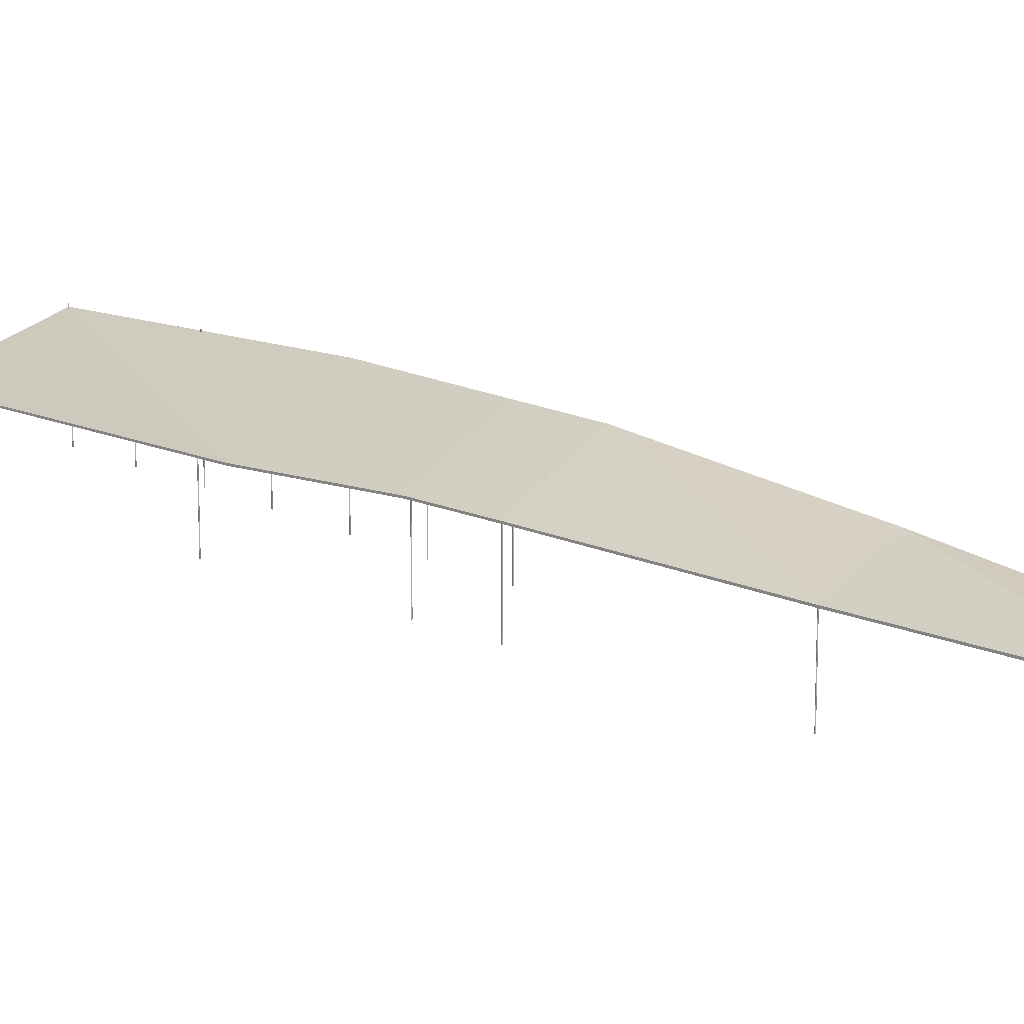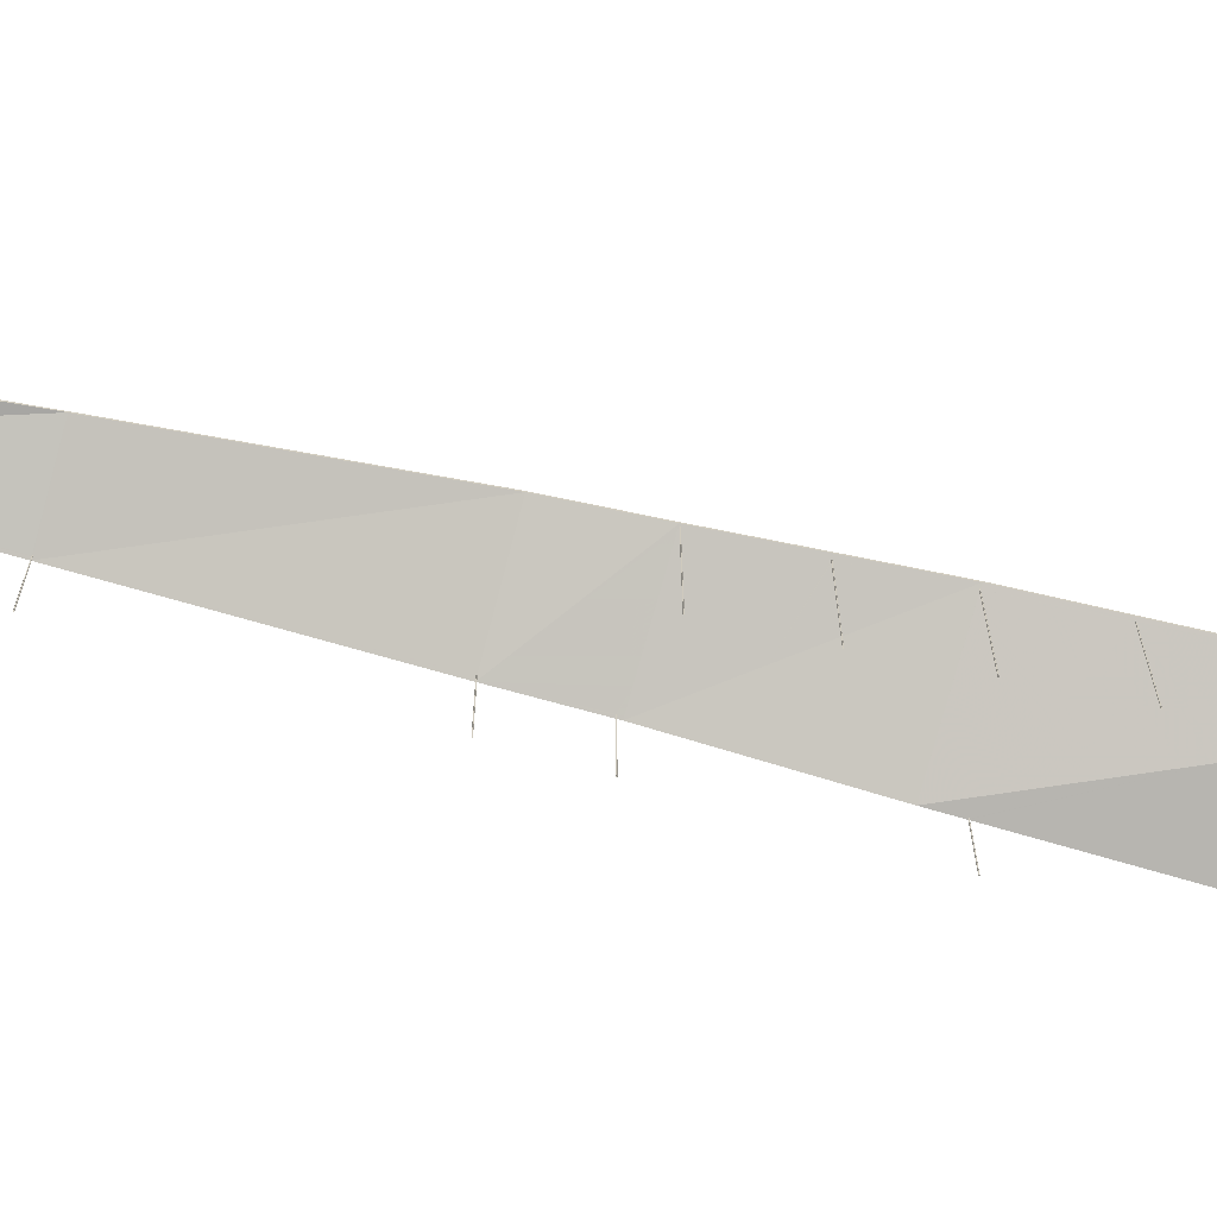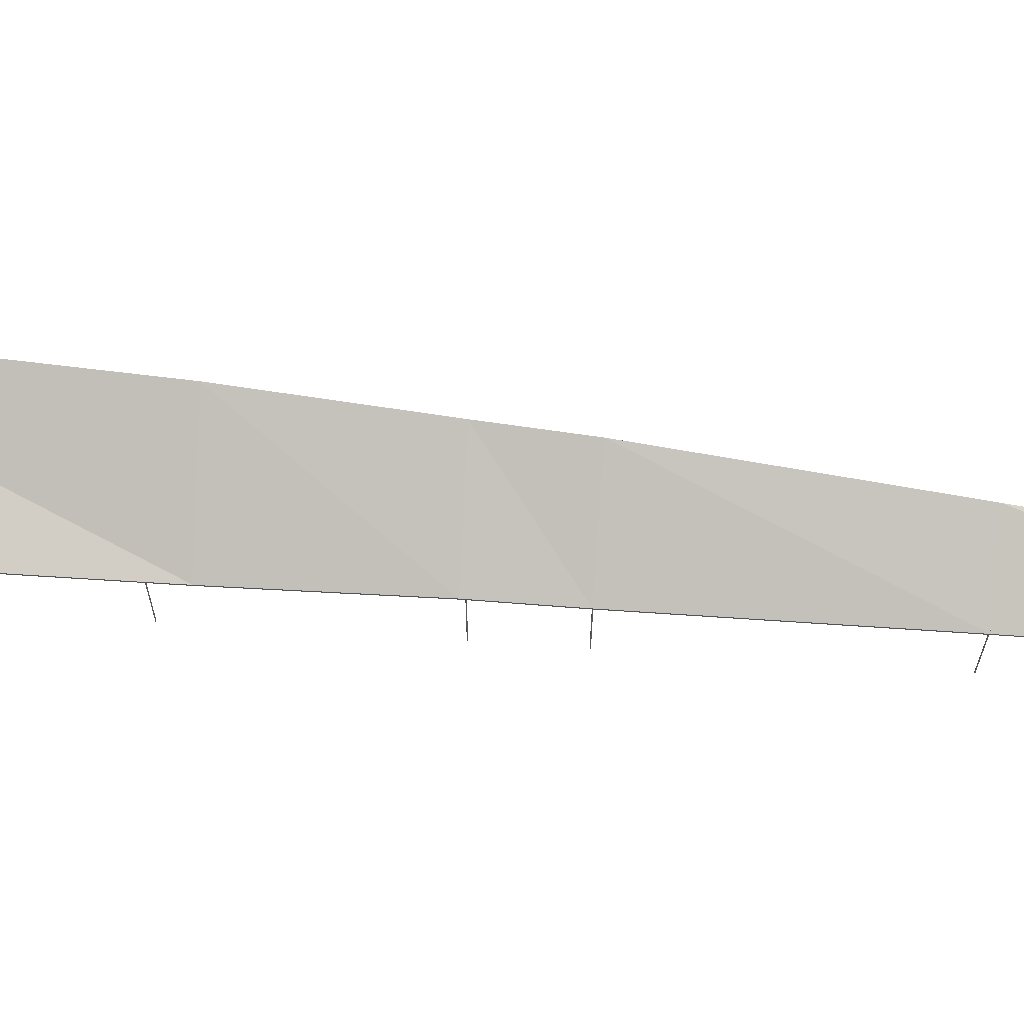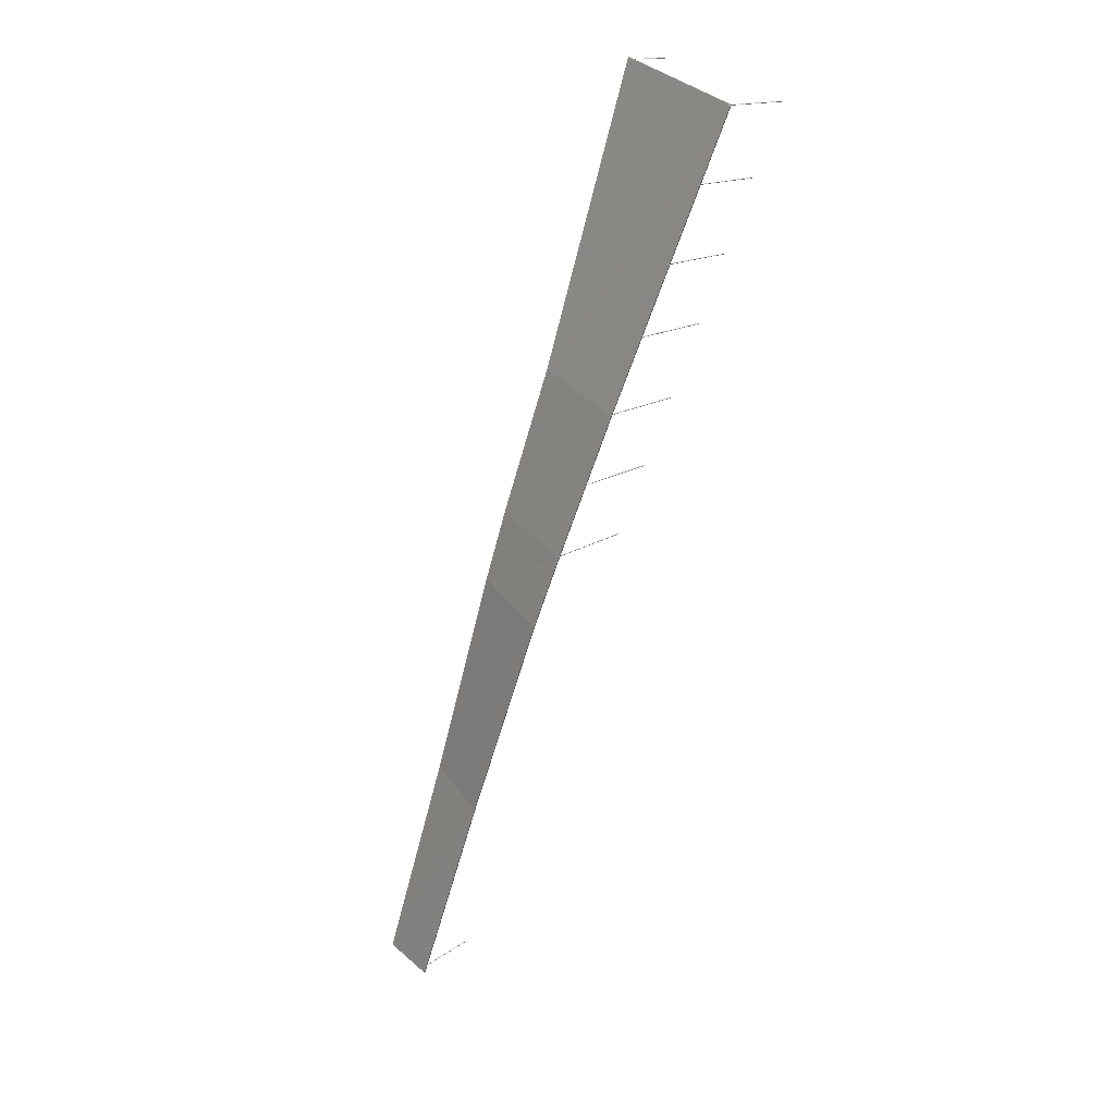
<metadata>
{"format":"obj","ext":"obj","renderer":"f3d","projection":"perspective","resolution":1024,"background":"white","views":[{"elev":15.0,"azim":-63.1,"up":"+Z"},{"elev":-67.2,"azim":56.3,"up":"+Z"},{"elev":67.8,"azim":-103.1,"up":"+Z"},{"elev":14.7,"azim":33.6,"up":"+Y"}]}
</metadata>
<code>
v -5930 -3.555e+04 3.311
v -5930 -3.555e+04 3.311
v -5930 -3.555e+04 3.311
v -5930 -3.555e+04 3.311
v -5930 -3.555e+04 3.311
v -5930 -3.555e+04 3.311
v -5876 -3.546e+04 3.312
v -5876 -3.546e+04 3.312
v -5876 -3.546e+04 3.312
v -5876 -3.546e+04 3.312
v -5876 -3.546e+04 3.312
v -5876 -3.546e+04 3.312
v -5862 -3.542e+04 3.313
v -5862 -3.542e+04 3.313
v -5862 -3.542e+04 3.312
v -5862 -3.542e+04 3.312
v -5862 -3.542e+04 3.312
v -5862 -3.542e+04 3.313
v -5849 -3.539e+04 3.313
v -5849 -3.539e+04 3.313
v -5849 -3.539e+04 3.313
v -5849 -3.539e+04 3.313
v -5849 -3.539e+04 3.313
v -5849 -3.539e+04 3.313
v -5935 -3.561e+04 3.314
v -5935 -3.561e+04 3.314
v -5935 -3.561e+04 3.314
v -5936 -3.561e+04 3.314
v -5935 -3.561e+04 3.314
v -5935 -3.561e+04 3.314
v -5882 -3.547e+04 3.312
v -5883 -3.547e+04 3.312
v -5882 -3.547e+04 3.312
v -5882 -3.547e+04 3.312
v -5882 -3.547e+04 3.312
v -5882 -3.547e+04 3.312
v -5889 -3.549e+04 3.312
v -5889 -3.549e+04 3.312
v -5889 -3.549e+04 3.312
v -5889 -3.549e+04 3.312
v -5889 -3.549e+04 3.312
v -5889 -3.549e+04 3.312
v -5869 -3.544e+04 3.312
v -5869 -3.544e+04 3.312
v -5869 -3.544e+04 3.312
v -5869 -3.544e+04 3.312
v -5869 -3.544e+04 3.312
v -5869 -3.544e+04 3.312
v -5856 -3.541e+04 3.313
v -5856 -3.541e+04 3.313
v -5856 -3.541e+04 3.313
v -5855 -3.541e+04 3.313
v -5856 -3.541e+04 3.313
v -5856 -3.541e+04 3.313
v -5946 -3.561e+04 3.313
v -5946 -3.561e+04 3.313
v -5946 -3.561e+04 3.313
v -5946 -3.561e+04 3.313
v -5946 -3.561e+04 3.313
v -5946 -3.561e+04 3.313
v -5915 -3.55e+04 3.31
v -5915 -3.55e+04 3.31
v -5915 -3.55e+04 3.31
v -5915 -3.55e+04 3.31
v -5915 -3.55e+04 3.31
v -5915 -3.55e+04 3.31
v -5910 -3.549e+04 3.31
v -5910 -3.549e+04 3.31
v -5910 -3.549e+04 3.31
v -5910 -3.549e+04 3.31
v -5910 -3.549e+04 3.31
v -5910 -3.549e+04 3.31
v -5897 -3.545e+04 3.31
v -5897 -3.545e+04 3.31
v -5897 -3.545e+04 3.31
v -5897 -3.545e+04 3.31
v -5897 -3.544e+04 3.31
v -5897 -3.544e+04 3.31
v -5878 -3.538e+04 3.31
v -5878 -3.538e+04 3.31
v -5878 -3.538e+04 3.31
v -5878 -3.538e+04 3.31
v -5878 -3.538e+04 3.31
v -5878 -3.538e+04 3.31
v -5862 -3.542e+04 27.77
v -5862 -3.542e+04 27.66
v -5862 -3.542e+04 27.66
v -5862 -3.542e+04 27.62
v -5877 -3.542e+04 21.8
v -5862 -3.542e+04 27.58
v -5869 -3.544e+04 28.35
v -5869 -3.544e+04 28.3
v -5894 -3.545e+04 19.14
v -5868 -3.544e+04 28.6
v -5875 -3.546e+04 29.51
v -5869 -3.544e+04 28.38
v -5876 -3.546e+04 29.16
v -5899 -3.545e+04 18.36
v -5876 -3.546e+04 29.16
v -5876 -3.546e+04 29.16
v -5869 -3.544e+04 28.38
v -5869 -3.544e+04 28.34
v -5869 -3.544e+04 28.31
v -5863 -3.541e+04 23.94
v -5856 -3.541e+04 26.69
v -5856 -3.541e+04 26.73
v -5862 -3.542e+04 27.58
v -5856 -3.541e+04 26.77
v -5855 -3.541e+04 26.78
v -5855 -3.541e+04 26.9
v -5862 -3.542e+04 27.62
v -5849 -3.539e+04 26.04
v -5849 -3.539e+04 26.02
v -5849 -3.539e+04 25.99
v -5849 -3.539e+04 25.97
v -5897 -3.545e+04 18.36
v -5878 -3.538e+04 18.36
v -5897 -3.544e+04 18.38
v -5897 -3.545e+04 18.42
v -5897 -3.544e+04 18.4
v -5878 -3.538e+04 18.36
v -5878 -3.538e+04 18.42
v -5878 -3.538e+04 18.4
v -5849 -3.539e+04 25.95
v -5897 -3.545e+04 18.37
v -5878 -3.538e+04 18.41
v -5878 -3.538e+04 18.39
v -5849 -3.539e+04 25.99
v -5878 -3.538e+04 18.44
v -5878 -3.538e+04 18.44
v -5849 -3.539e+04 25.95
v -5849 -3.539e+04 25.96
v -5897 -3.545e+04 18.39
v -5897 -3.545e+04 18.42
v -5856 -3.541e+04 26.7
v -5856 -3.541e+04 26.74
v -5876 -3.546e+04 29.16
v -5876 -3.546e+04 29.13
v -5910 -3.549e+04 20.18
v -5896 -3.547e+04 23.94
v -5876 -3.546e+04 29.12
v -5889 -3.549e+04 29.37
v -5889 -3.549e+04 29.22
v -5889 -3.549e+04 29.33
v -5882 -3.547e+04 29.54
v -5888 -3.549e+04 29.57
v -5882 -3.547e+04 29.23
v -5889 -3.549e+04 29.41
v -5889 -3.549e+04 29.41
v -5906 -3.549e+04 21.82
v -5882 -3.547e+04 29.2
v -5889 -3.549e+04 29.34
v -5889 -3.549e+04 29.38
v -5882 -3.547e+04 29.21
v -5882 -3.547e+04 29.17
v -5882 -3.547e+04 29.24
v -5883 -3.547e+04 29.16
v -5889 -3.549e+04 29.57
v -5915 -3.55e+04 20.18
v -5910 -3.549e+04 20.18
v -5910 -3.549e+04 20.34
v -5910 -3.549e+04 20.38
v -5915 -3.55e+04 20.47
v -5895 -3.551e+04 29.57
v -5915 -3.55e+04 20.5
v -5915 -3.55e+04 20.43
v -5915 -3.55e+04 20.42
v -5910 -3.549e+04 20.39
v -5910 -3.549e+04 20.32
v -5910 -3.549e+04 20.31
v -5910 -3.549e+04 20.36
v -5931 -3.555e+04 19.56
v -5915 -3.55e+04 20.49
v -5915 -3.55e+04 20.5
v -5915 -3.55e+04 20.45
v -5915 -3.55e+04 20.42
v -5930 -3.555e+04 19.73
v -5930 -3.555e+04 19.72
v -5930 -3.555e+04 19.73
v -5930 -3.555e+04 19.79
v -5915 -3.556e+04 26.09
v -5930 -3.555e+04 19.78
v -5930 -3.555e+04 19.77
v -5930 -3.555e+04 19.8
v -5947 -3.561e+04 19.56
v -5930 -3.555e+04 19.75
v -5934 -3.561e+04 21.65
v -5946 -3.561e+04 19.69
v -5946 -3.561e+04 19.71
v -5946 -3.561e+04 19.68
v -5946 -3.561e+04 19.58
v -5946 -3.561e+04 19.67
v -5946 -3.561e+04 19.68
v -5946 -3.561e+04 19.7
v -5939 -3.561e+04 20.71
v -5936 -3.561e+04 21.24
v -5935 -3.561e+04 21.25
v -5935 -3.561e+04 21.27
v -5935 -3.561e+04 21.39
v -5935 -3.561e+04 21.26
v -5935 -3.561e+04 21.27
v -5935 -3.561e+04 21.25
v -5935 -3.561e+04 21.26
v -5876 -3.546e+04 29.16
v -5876 -3.546e+04 29.16
v -5876 -3.546e+04 29.16
v -5876 -3.546e+04 29.16
v -5877 -3.542e+04 22.2
v -5862 -3.542e+04 27.98
v -5849 -3.539e+04 26.42
v -5862 -3.542e+04 28.17
v -5849 -3.539e+04 26.44
v -5862 -3.542e+04 27.98
v -5862 -3.542e+04 28.02
v -5862 -3.542e+04 28.06
v -5849 -3.539e+04 26.39
v -5849 -3.539e+04 26.37
v -5899 -3.545e+04 18.76
v -5878 -3.538e+04 18.76
v -5849 -3.539e+04 26.35
v -5849 -3.539e+04 26.39
v -5849 -3.539e+04 26.36
v -5849 -3.539e+04 26.35
v -5862 -3.542e+04 28.06
v -5875 -3.546e+04 29.91
v -5862 -3.542e+04 28.02
v -5910 -3.549e+04 20.58
v -5889 -3.549e+04 29.97
v -5915 -3.55e+04 20.58
v -5895 -3.551e+04 29.97
v -5931 -3.555e+04 19.96
v -5930 -3.555e+04 20.18
v -5915 -3.556e+04 26.49
v -5930 -3.555e+04 20.19
v -5930 -3.555e+04 20.13
v -5930 -3.555e+04 20.12
v -5930 -3.555e+04 20.13
v -5930 -3.555e+04 20.17
v -5930 -3.555e+04 20.19
v -5930 -3.555e+04 20.19
v -5947 -3.561e+04 19.96
v -5930 -3.555e+04 20.15
v -5935 -3.561e+04 21.66
v -5862 -3.542e+04 28.56
v -5862 -3.542e+04 28.56
v -5862 -3.542e+04 28.56
v -5862 -3.542e+04 28.56
v -5862 -3.542e+04 28.56
v -5862 -3.542e+04 28.56
v -5849 -3.539e+04 27.06
v -5849 -3.539e+04 27.06
v -5849 -3.539e+04 27.06
v -5849 -3.539e+04 27.06
v -5849 -3.539e+04 27.06
v -5849 -3.539e+04 27.06
v -5930 -3.555e+04 20.19
v -5930 -3.555e+04 20.19
v -5930 -3.555e+04 20.19
v -5930 -3.555e+04 20.19
v -5930 -3.555e+04 20.19
f 1 2 3
f 2 4 5
f 3 2 6
f 2 5 6
f 7 8 9
f 10 7 9
f 8 11 9
f 11 12 9
f 13 14 15
f 15 16 17
f 13 17 18
f 13 15 17
f 19 20 21
f 22 19 21
f 20 23 21
f 22 21 24
f 25 26 27
f 27 28 29
f 25 29 30
f 25 27 29
f 31 32 33
f 34 33 35
f 34 35 36
f 33 32 35
f 37 38 39
f 40 39 41
f 38 42 41
f 39 38 41
f 43 44 45
f 45 44 46
f 46 44 47
f 44 48 47
f 49 50 51
f 51 50 52
f 52 53 54
f 52 50 53
f 55 56 57
f 58 57 59
f 56 60 59
f 57 56 59
f 61 62 63
f 63 64 65
f 61 63 65
f 64 66 65
f 67 68 69
f 70 69 71
f 68 72 71
f 69 68 71
f 73 74 75
f 75 74 76
f 76 74 77
f 74 78 77
f 79 80 81
f 80 82 83
f 81 83 84
f 81 80 83
f 85 86 87
f 88 89 90
f 88 86 91
f 92 93 89
f 94 95 96
f 97 98 93
f 85 91 86
f 95 99 100
f 101 94 96
f 102 100 97
f 96 95 102
f 103 88 91
f 103 92 89
f 102 97 92
f 103 89 88
f 92 97 93
f 95 100 102
f 104 105 106
f 89 104 107
f 108 109 110
f 90 89 107
f 85 108 110
f 85 106 108
f 87 111 85
f 107 104 111
f 111 104 106
f 85 111 106
f 112 113 114
f 115 112 114
f 116 117 118
f 93 119 120
f 121 122 123
f 112 124 121
f 125 116 118
f 89 93 120
f 126 117 127
f 89 117 104
f 89 120 118
f 104 128 113
f 113 128 114
f 104 126 129
f 115 124 112
f 130 131 129
f 121 130 122
f 104 132 128
f 124 131 130
f 132 104 131
f 89 118 117
f 124 130 121
f 104 117 126
f 131 104 129
f 117 121 123
f 127 117 123
f 116 125 133
f 116 133 98
f 98 134 93
f 134 119 93
f 133 134 98
f 112 110 113
f 135 104 113
f 135 105 104
f 110 109 136
f 136 135 113
f 110 136 113
f 91 94 101
f 91 85 94
f 95 137 99
f 138 98 97
f 139 98 140
f 137 95 140
f 141 137 140
f 141 98 138
f 98 141 140
f 142 143 144
f 145 146 147
f 146 148 149
f 150 139 140
f 143 150 140
f 147 146 151
f 151 152 140
f 151 153 152
f 146 149 153
f 143 152 144
f 140 152 143
f 151 146 153
f 154 95 145
f 140 95 155
f 147 156 145
f 151 140 157
f 155 95 154
f 156 154 145
f 157 140 155
f 146 158 148
f 148 158 142
f 158 143 142
f 143 158 159
f 159 160 161
f 150 143 159
f 162 150 159
f 162 159 161
f 159 158 163
f 158 164 165
f 159 166 167
f 163 158 165
f 166 159 163
f 168 139 150
f 160 139 169
f 160 170 161
f 162 168 150
f 169 139 171
f 171 139 168
f 170 160 169
f 164 172 173
f 165 164 174
f 159 175 172
f 176 159 167
f 174 164 173
f 173 172 175
f 175 159 176
f 177 172 178
f 172 164 179
f 180 181 182
f 183 164 181
f 184 183 181
f 179 164 183
f 184 181 180
f 178 172 179
f 181 185 182
f 172 186 185
f 177 186 172
f 185 186 182
f 187 188 189
f 190 191 192
f 193 192 191
f 181 194 193
f 181 187 194
f 193 191 185
f 194 187 189
f 181 193 185
f 195 191 190
f 196 197 195
f 198 199 200
f 187 199 201
f 188 187 195
f 202 196 195
f 187 201 202
f 188 195 190
f 201 199 198
f 187 202 195
f 199 203 200
f 203 195 197
f 200 203 197
f 100 99 204
f 204 99 205
f 205 99 206
f 206 99 137
f 206 137 207
f 208 209 210
f 210 211 212
f 208 213 209
f 214 215 211
f 210 209 214
f 210 214 211
f 216 212 217
f 216 210 212
f 218 208 219
f 220 212 219
f 210 221 208
f 210 216 221
f 220 217 212
f 208 221 222
f 223 220 219
f 208 222 223
f 208 223 219
f 211 215 224
f 211 224 225
f 225 208 218
f 226 213 208
f 225 224 226
f 225 226 208
f 225 218 227
f 228 225 227
f 229 228 227
f 229 230 228
f 231 230 229
f 232 233 234
f 235 236 231
f 230 231 237
f 233 230 238
f 234 233 239
f 239 233 240
f 240 233 238
f 238 230 237
f 231 236 237
f 232 241 233
f 231 241 242
f 231 242 235
f 242 241 232
f 233 241 243
f 244 245 246
f 245 247 246
f 246 247 248
f 247 249 248
f 250 251 252
f 251 253 252
f 252 254 255
f 252 253 254
f 256 239 257
f 257 239 258
f 258 239 259
f 259 239 240
f 259 240 260
f 137 141 207
f 207 141 8
f 141 11 8
f 12 11 141
f 138 12 141
f 100 204 97
f 97 204 138
f 138 9 12
f 138 204 9
f 204 205 10
f 9 204 10
f 10 206 7
f 10 205 206
f 7 207 8
f 7 206 207
f 231 185 241
f 231 172 185
f 159 172 231
f 229 159 231
f 159 229 160
f 229 227 160
f 227 139 160
f 218 139 227
f 218 98 139
f 98 218 116
f 117 116 219
f 117 219 121
f 116 218 219
f 112 121 219
f 212 112 219
f 112 212 110
f 110 211 85
f 211 225 94
f 110 212 211
f 225 95 94
f 85 211 94
f 95 225 145
f 225 228 145
f 145 228 146
f 228 158 146
f 230 158 228
f 230 164 158
f 233 164 230
f 233 181 164
f 181 233 187
f 233 243 187
f 187 243 199
f 243 203 199
f 203 243 195
f 243 241 195
f 195 241 191
f 241 185 191
f 90 16 15
f 88 90 15
f 90 17 16
f 90 107 17
f 107 18 17
f 107 111 18
f 111 13 18
f 111 87 13
f 86 14 13
f 87 86 13
f 88 15 14
f 86 88 14
f 226 245 244
f 213 226 244
f 209 244 246
f 209 213 244
f 214 246 248
f 214 209 246
f 215 248 249
f 215 214 248
f 215 249 247
f 224 215 247
f 224 247 245
f 226 224 245
f 131 23 20
f 132 131 20
f 131 21 23
f 131 124 21
f 124 24 21
f 124 115 24
f 115 22 24
f 115 114 22
f 128 19 22
f 114 128 22
f 132 20 19
f 128 132 19
f 222 251 250
f 223 222 250
f 220 250 252
f 220 223 250
f 217 252 255
f 217 220 252
f 216 255 254
f 216 217 255
f 216 254 253
f 221 216 253
f 221 253 251
f 222 221 251
f 4 2 178
f 186 177 2
f 2 177 178
f 178 5 4
f 178 179 5
f 179 6 5
f 179 183 6
f 183 3 6
f 183 184 3
f 180 1 3
f 184 180 3
f 180 182 1
f 1 186 2
f 1 182 186
f 236 235 258
f 258 235 257
f 235 242 257
f 237 258 259
f 237 236 258
f 238 259 260
f 238 237 259
f 240 238 260
f 234 239 256
f 256 257 232
f 256 232 234
f 257 242 232
f 196 28 27
f 197 196 27
f 196 29 28
f 196 202 29
f 202 30 29
f 202 201 30
f 201 25 30
f 201 198 25
f 200 26 25
f 198 200 25
f 197 27 26
f 200 197 26
f 157 32 31
f 151 157 31
f 157 35 32
f 157 155 35
f 155 36 35
f 155 154 36
f 154 34 36
f 154 156 34
f 147 33 34
f 156 147 34
f 151 31 33
f 147 151 33
f 144 37 142
f 144 38 37
f 42 38 144
f 152 42 144
f 41 42 152
f 153 41 152
f 40 41 153
f 149 40 153
f 148 40 149
f 148 39 40
f 142 39 148
f 142 37 39
f 43 92 44
f 43 102 92
f 92 103 48
f 44 92 48
f 103 91 47
f 48 103 47
f 91 101 46
f 47 91 46
f 46 96 45
f 46 101 96
f 45 102 43
f 45 96 102
f 105 49 106
f 105 50 49
f 53 50 105
f 135 53 105
f 54 53 135
f 136 54 135
f 52 54 136
f 109 52 136
f 108 52 109
f 108 51 52
f 106 51 108
f 106 49 51
f 192 56 55
f 190 192 55
f 192 60 56
f 192 193 60
f 193 59 60
f 193 194 59
f 194 58 59
f 194 189 58
f 188 57 58
f 189 188 58
f 190 55 57
f 188 190 57
f 176 64 63
f 175 176 63
f 64 176 66
f 176 167 166
f 176 166 66
f 166 65 66
f 166 163 65
f 65 163 61
f 61 163 174
f 163 165 174
f 173 62 61
f 174 173 61
f 175 63 62
f 173 175 62
f 67 170 68
f 67 161 170
f 170 169 72
f 68 170 72
f 169 171 71
f 72 169 71
f 171 168 70
f 71 171 70
f 70 162 69
f 70 168 162
f 69 161 67
f 69 162 161
f 125 74 73
f 133 125 73
f 125 78 74
f 125 118 78
f 118 77 78
f 118 120 77
f 120 76 77
f 120 119 76
f 134 75 76
f 119 134 76
f 133 73 75
f 134 133 75
f 127 82 80
f 126 127 80
f 127 83 82
f 127 123 83
f 123 84 83
f 123 122 84
f 122 81 84
f 122 130 81
f 129 79 81
f 130 129 81
f 126 80 79
f 129 126 79

</code>
